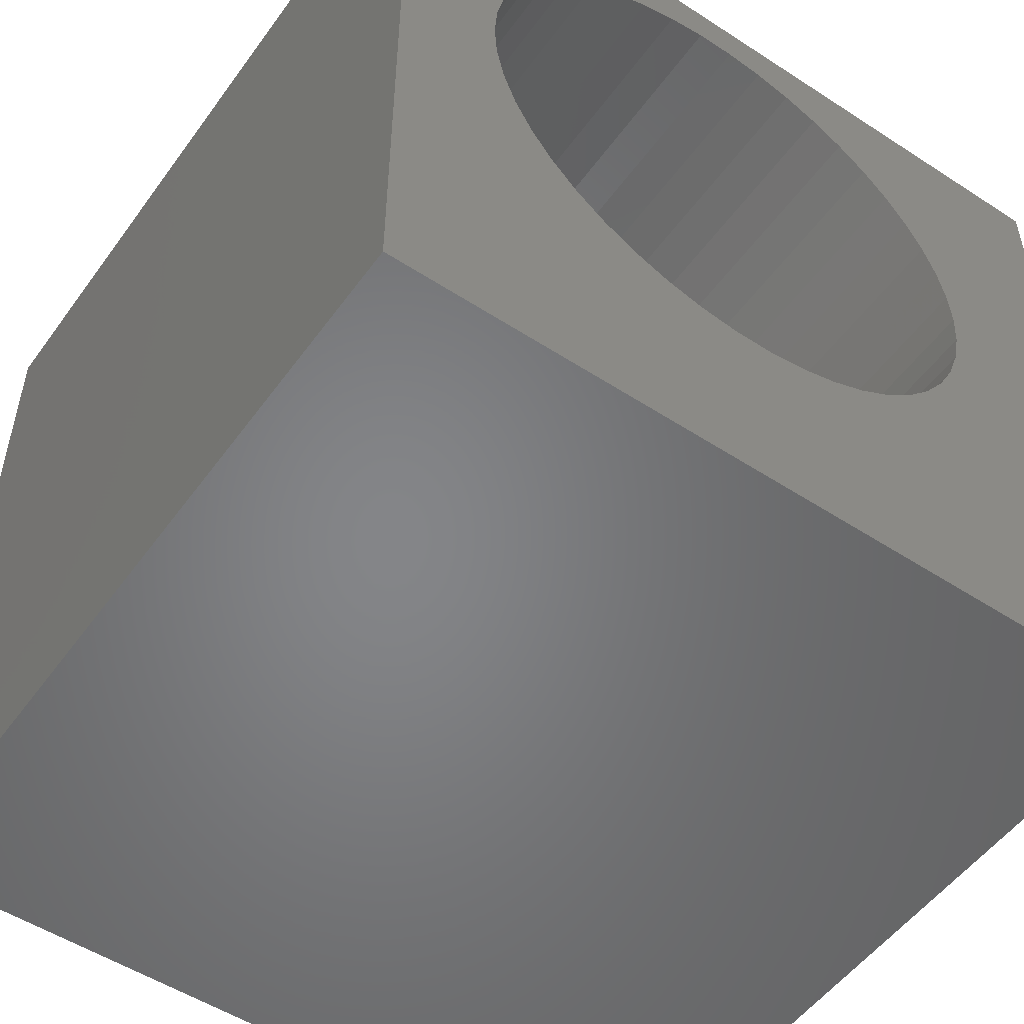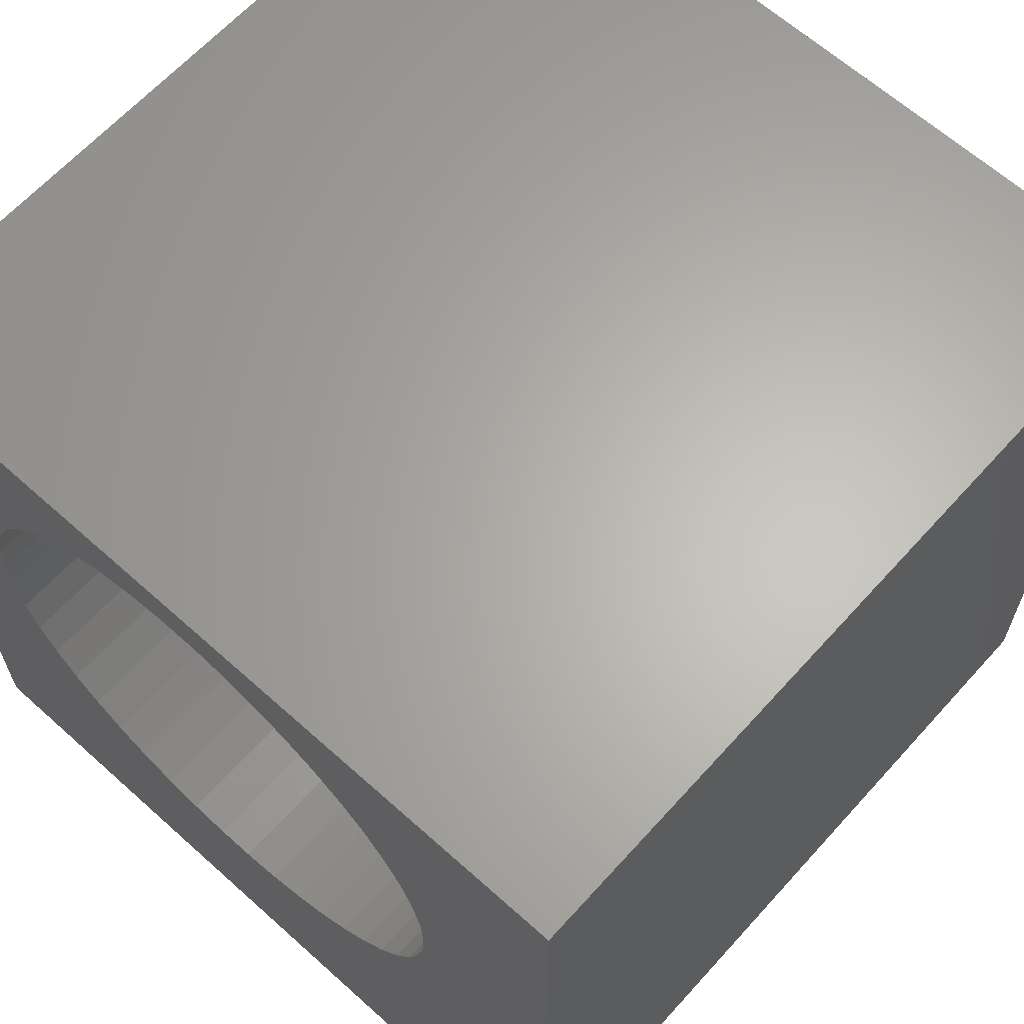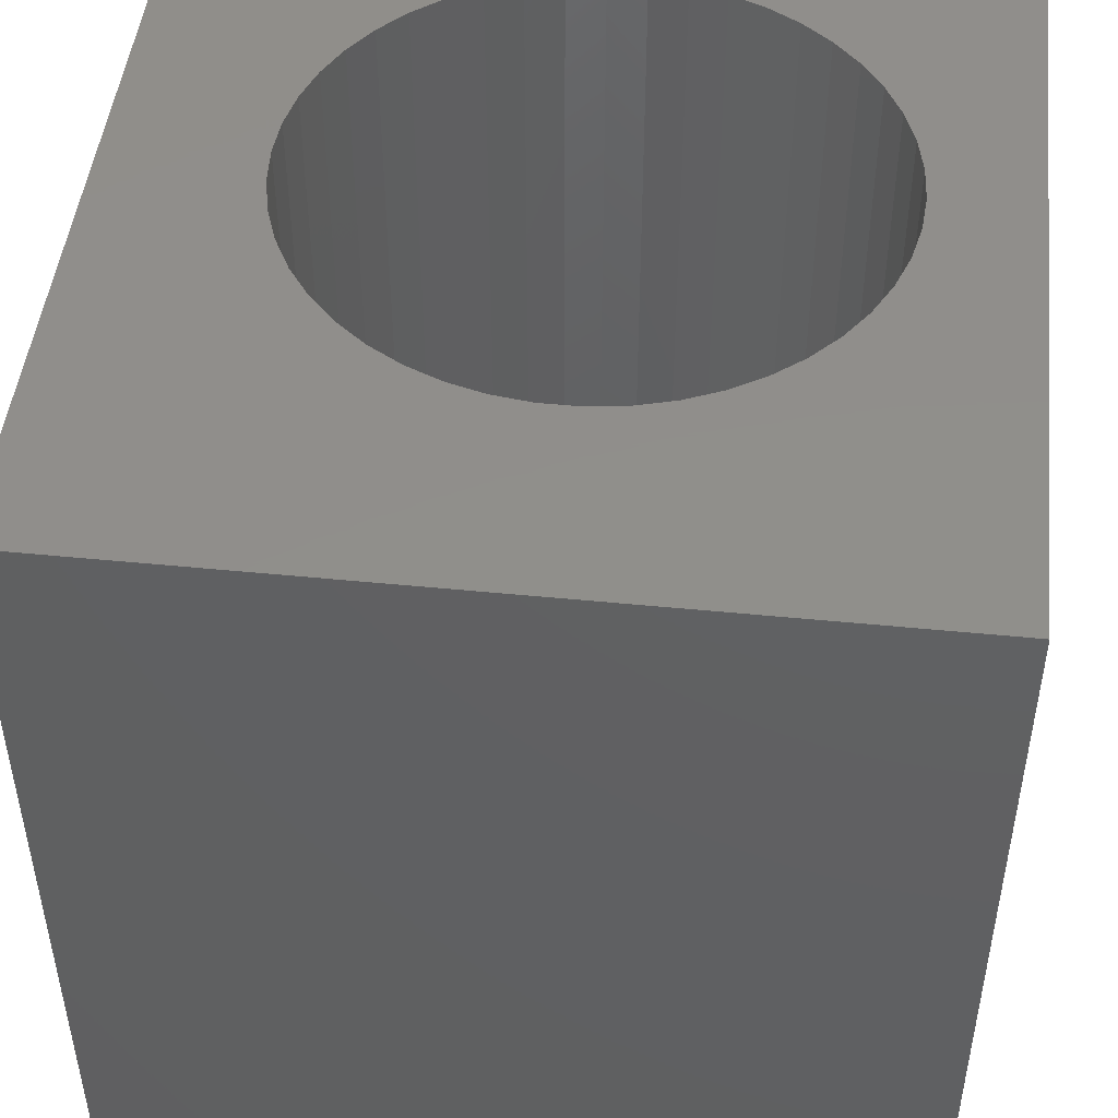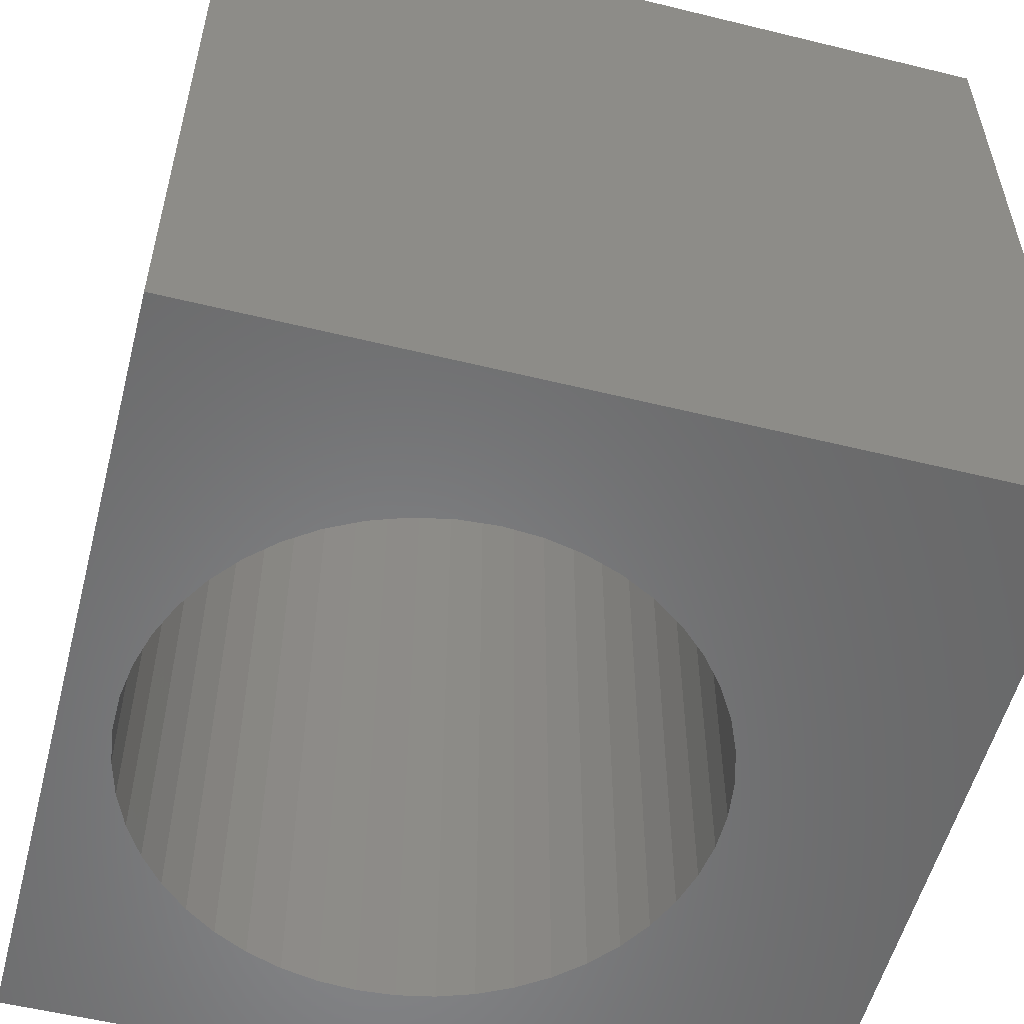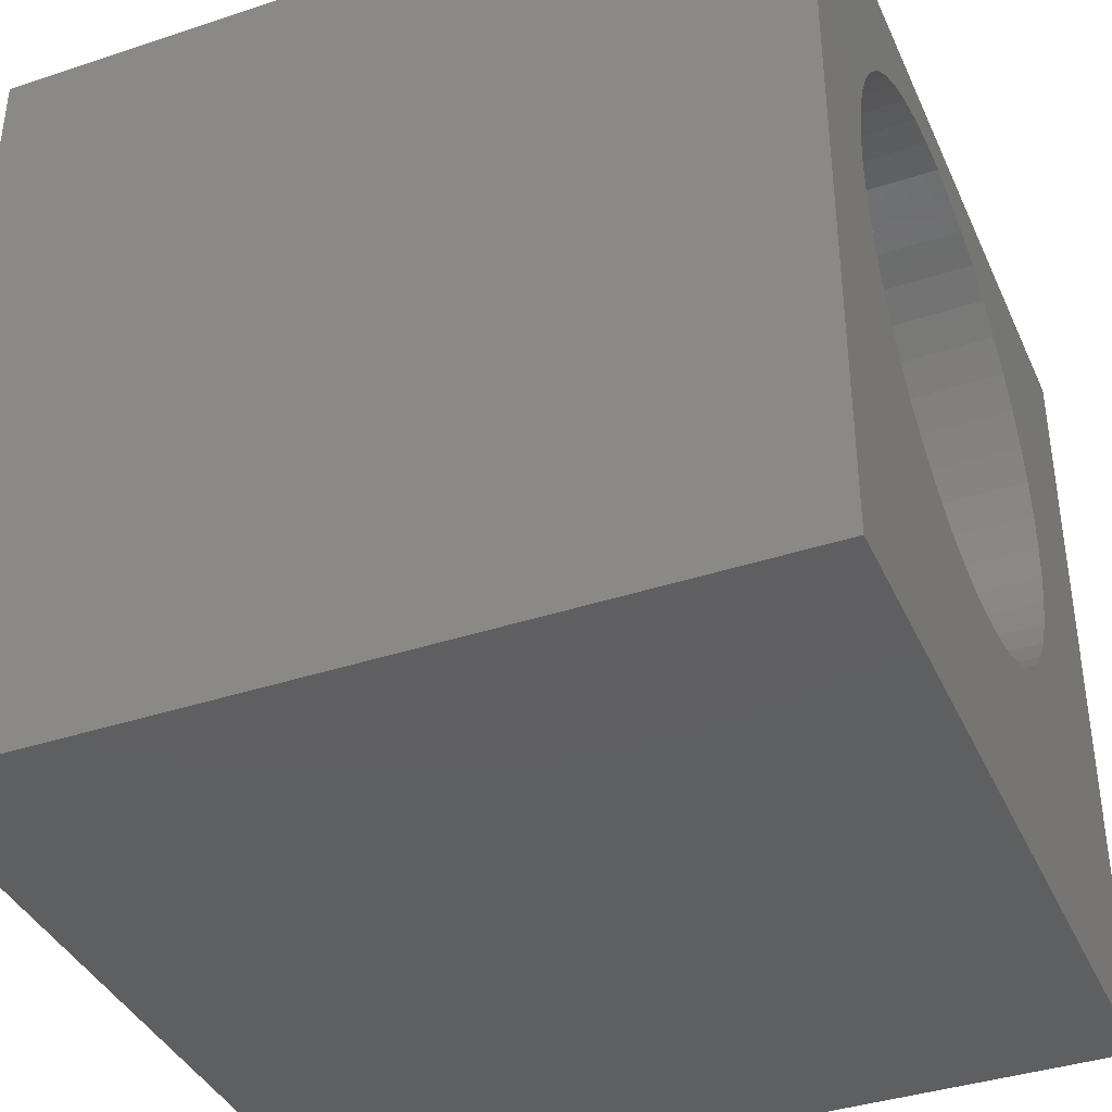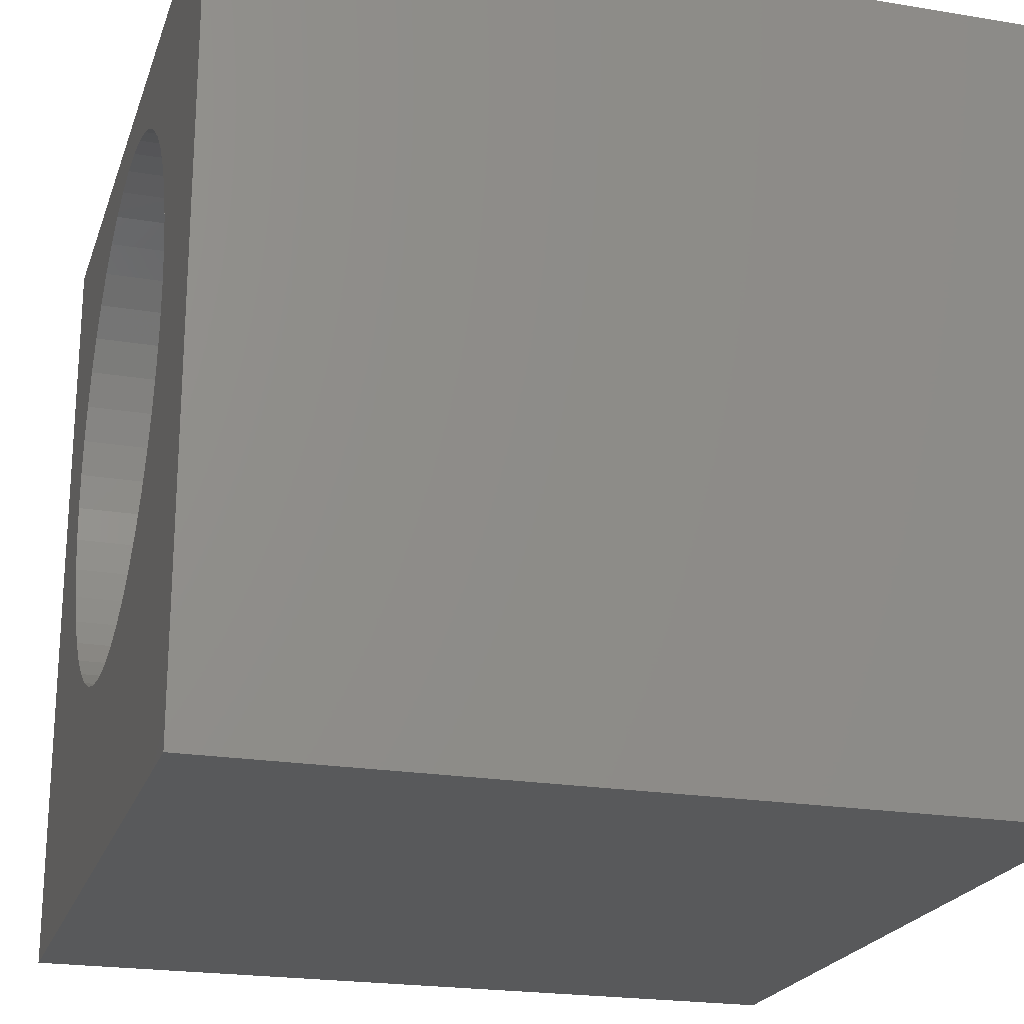
<metadata>
{"format":"stl","ext":"stl","renderer":"f3d","projection":"perspective","resolution":1024,"background":"white","views":[{"elev":-52.5,"azim":145.0,"up":"+Y"},{"elev":64.2,"azim":-137.9,"up":"+Y"},{"elev":47.7,"azim":6.4,"up":"+Z"},{"elev":-55.2,"azim":-104.5,"up":"+Z"},{"elev":-38.7,"azim":112.6,"up":"+Y"},{"elev":-21.8,"azim":-106.3,"up":"+Y"}]}
</metadata>
<code>
# stl→obj: 100 verts, 200 faces
v 0 10 10
v 0 10 0
v 0 0 10
v 0 0 0
v 5.991 9.313 10
v 6.445 9.186 10
v 10 10 10
v 10 0 10
v 8.741 5.932 10
v 4.586 2.552 10
v 4.132 2.679 10
v 2.932 8.456 10
v 3.298 8.753 10
v 3.7 8.998 10
v 4.132 9.186 10
v 6.877 8.998 10
v 7.28 8.753 10
v 7.645 8.456 10
v 8.709 5.462 10
v 8.613 5.001 10
v 8.455 4.557 10
v 4.586 9.313 10
v 5.053 9.377 10
v 5.524 9.377 10
v 7.967 8.111 10
v 8.239 7.726 10
v 8.455 7.308 10
v 8.239 4.138 10
v 7.967 3.753 10
v 7.645 3.409 10
v 7.28 3.112 10
v 6.877 2.867 10
v 6.445 2.679 10
v 5.991 2.552 10
v 5.524 2.488 10
v 5.053 2.488 10
v 3.7 2.867 10
v 3.298 3.112 10
v 2.932 3.409 10
v 8.613 6.864 10
v 8.709 6.402 10
v 2.61 3.753 10
v 2.339 4.138 10
v 2.122 4.557 10
v 2.122 7.308 10
v 1.964 6.864 10
v 1.868 6.402 10
v 2.339 7.726 10
v 2.61 8.111 10
v 1.964 5.001 10
v 1.868 5.462 10
v 1.836 5.932 10
v 10 10 0
v 10 0 0
v 7.645 8.456 0
v 7.28 8.753 0
v 6.877 8.998 0
v 6.445 9.186 0
v 5.991 9.313 0
v 4.132 9.186 0
v 3.7 8.998 0
v 3.298 8.753 0
v 2.932 8.456 0
v 2.61 8.111 0
v 8.613 6.864 0
v 8.455 7.308 0
v 2.339 7.726 0
v 2.122 7.308 0
v 1.964 6.864 0
v 2.61 3.753 0
v 2.932 3.409 0
v 8.239 7.726 0
v 7.967 8.111 0
v 1.964 5.001 0
v 2.122 4.557 0
v 2.339 4.138 0
v 3.298 3.112 0
v 3.7 2.867 0
v 4.132 2.679 0
v 7.645 3.409 0
v 7.967 3.753 0
v 5.524 9.377 0
v 5.053 9.377 0
v 4.586 9.313 0
v 1.868 6.402 0
v 1.836 5.932 0
v 1.868 5.462 0
v 4.586 2.552 0
v 5.053 2.488 0
v 5.524 2.488 0
v 5.991 2.552 0
v 6.445 2.679 0
v 6.877 2.867 0
v 7.28 3.112 0
v 8.239 4.138 0
v 8.455 4.557 0
v 8.613 5.001 0
v 8.709 5.462 0
v 8.741 5.932 0
v 8.709 6.402 0
f 1 2 3
f 3 2 4
f 5 6 7
f 8 7 9
f 3 10 11
f 12 13 1
f 1 13 14
f 1 14 15
f 6 16 7
f 7 16 17
f 7 17 18
f 9 19 8
f 8 19 20
f 8 20 21
f 15 22 1
f 1 22 23
f 1 23 7
f 7 23 24
f 7 24 5
f 18 25 7
f 7 25 26
f 7 26 27
f 21 28 8
f 8 28 29
f 8 29 30
f 30 31 8
f 8 31 32
f 8 32 33
f 33 34 8
f 8 34 35
f 8 35 3
f 3 35 36
f 3 36 10
f 11 37 3
f 3 37 38
f 3 38 39
f 27 40 7
f 7 40 41
f 7 41 9
f 39 42 3
f 3 42 43
f 3 43 44
f 45 1 46
f 46 1 47
f 45 48 1
f 1 48 49
f 1 49 12
f 44 50 3
f 3 50 51
f 3 51 1
f 1 51 52
f 1 52 47
f 53 7 54
f 54 7 8
f 55 56 53
f 56 57 53
f 53 57 58
f 53 58 59
f 2 60 61
f 61 62 2
f 2 62 63
f 2 63 64
f 65 66 53
f 64 67 2
f 2 67 68
f 2 68 69
f 4 70 71
f 66 72 53
f 53 72 73
f 53 73 55
f 74 75 4
f 4 75 76
f 4 76 70
f 71 77 4
f 4 77 78
f 4 78 79
f 80 81 54
f 59 82 53
f 53 82 83
f 53 83 2
f 2 83 84
f 2 84 60
f 69 85 2
f 2 85 86
f 2 86 4
f 4 86 87
f 4 87 74
f 79 88 4
f 4 88 89
f 4 89 54
f 89 90 54
f 54 90 91
f 54 91 92
f 92 93 54
f 54 93 94
f 54 94 80
f 81 95 54
f 54 95 96
f 54 96 97
f 97 98 54
f 54 98 99
f 54 99 53
f 53 99 100
f 53 100 65
f 7 53 1
f 1 53 2
f 54 8 4
f 4 8 3
f 98 9 99
f 99 9 41
f 99 41 100
f 100 41 40
f 100 40 65
f 65 40 27
f 65 27 66
f 66 27 26
f 66 26 72
f 72 26 25
f 72 25 73
f 73 25 18
f 73 18 55
f 55 18 17
f 55 17 56
f 56 17 16
f 56 16 57
f 57 16 6
f 57 6 58
f 58 6 5
f 58 5 59
f 59 5 24
f 59 24 82
f 82 24 23
f 82 23 83
f 83 23 22
f 83 22 84
f 84 22 15
f 84 15 60
f 60 15 14
f 60 14 61
f 61 14 13
f 61 13 62
f 62 13 12
f 62 12 63
f 63 12 49
f 63 49 64
f 64 49 48
f 64 48 67
f 67 48 45
f 67 45 68
f 68 45 46
f 68 46 69
f 69 46 47
f 69 47 85
f 85 47 52
f 85 52 86
f 86 52 51
f 86 51 87
f 87 51 50
f 87 50 74
f 74 50 44
f 74 44 75
f 75 44 43
f 75 43 76
f 76 43 42
f 76 42 70
f 70 42 39
f 70 39 71
f 71 39 38
f 71 38 77
f 77 38 37
f 77 37 78
f 78 37 11
f 78 11 79
f 79 11 10
f 79 10 88
f 88 10 36
f 88 36 89
f 89 36 35
f 89 35 90
f 90 35 34
f 90 34 91
f 91 34 33
f 91 33 92
f 92 33 32
f 92 32 93
f 93 32 31
f 93 31 94
f 94 31 30
f 94 30 80
f 80 30 29
f 80 29 81
f 81 29 28
f 81 28 95
f 95 28 21
f 95 21 96
f 96 21 20
f 96 20 97
f 97 20 19
f 97 19 98
f 98 19 9

</code>
